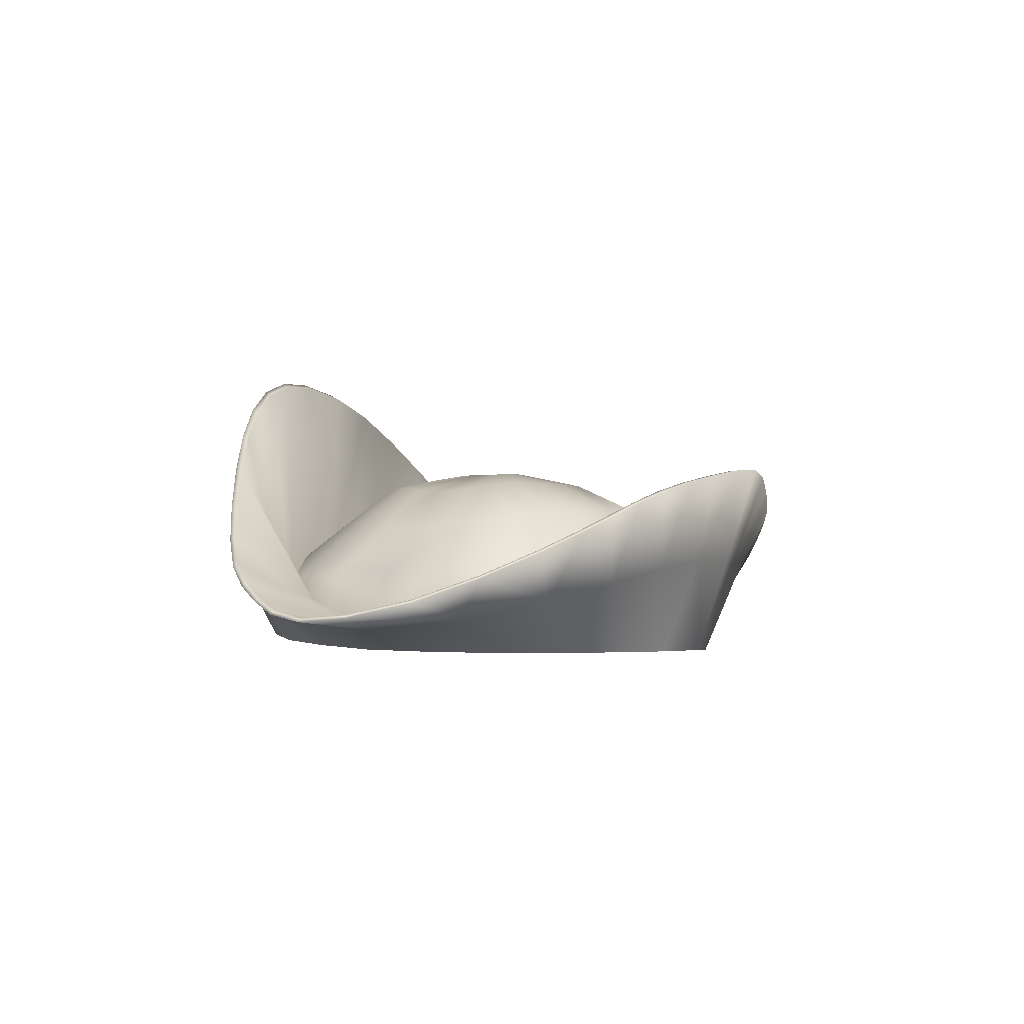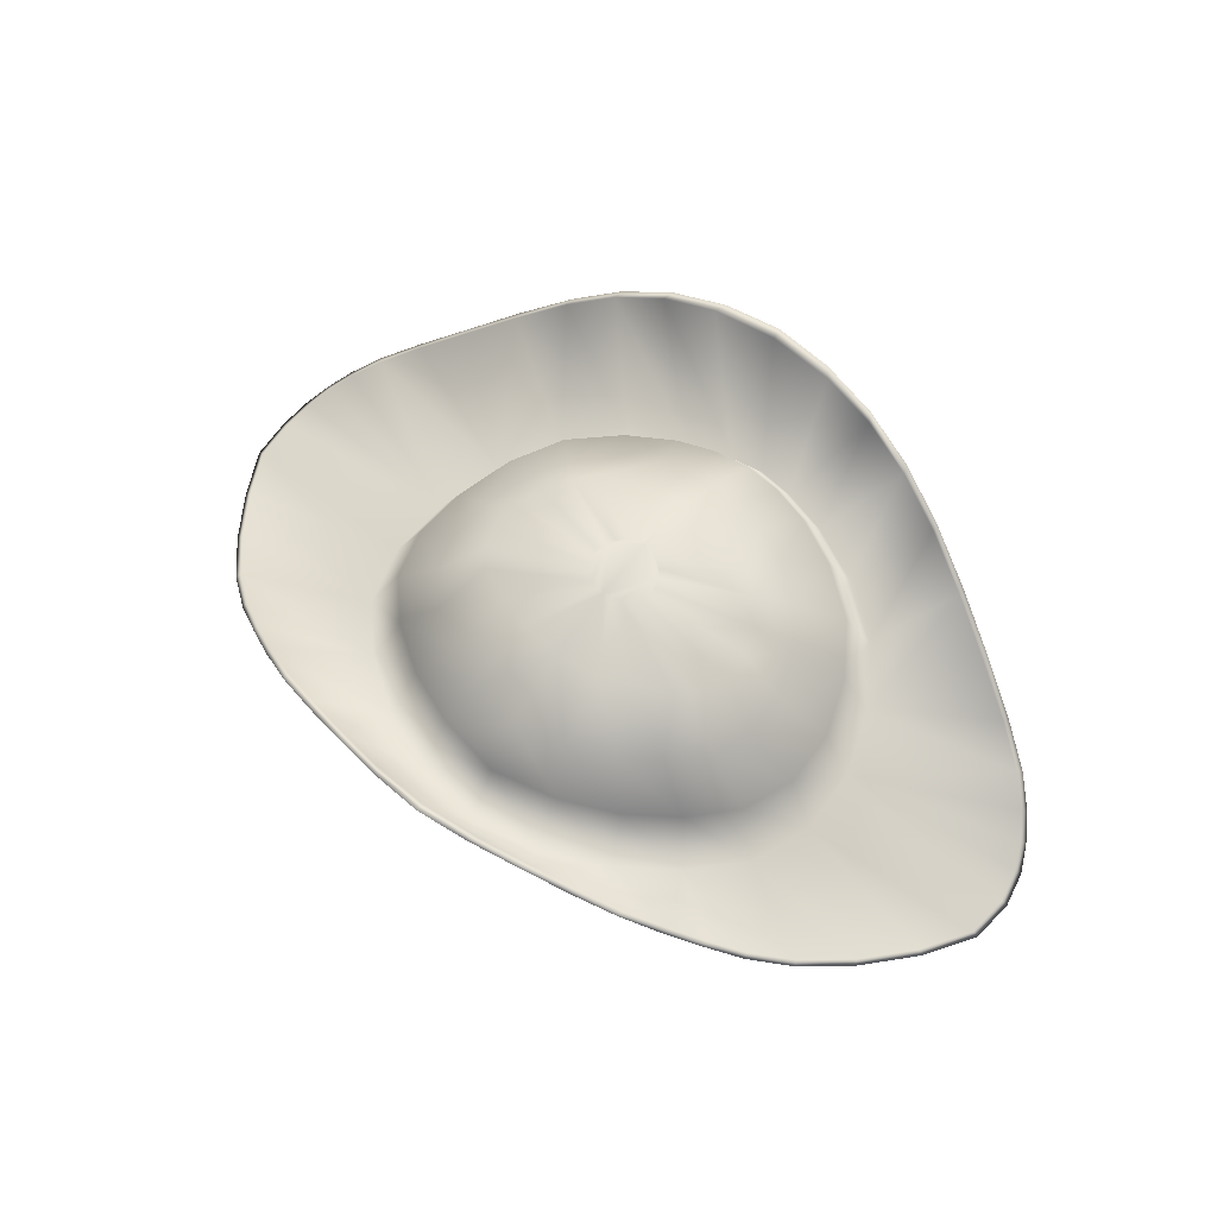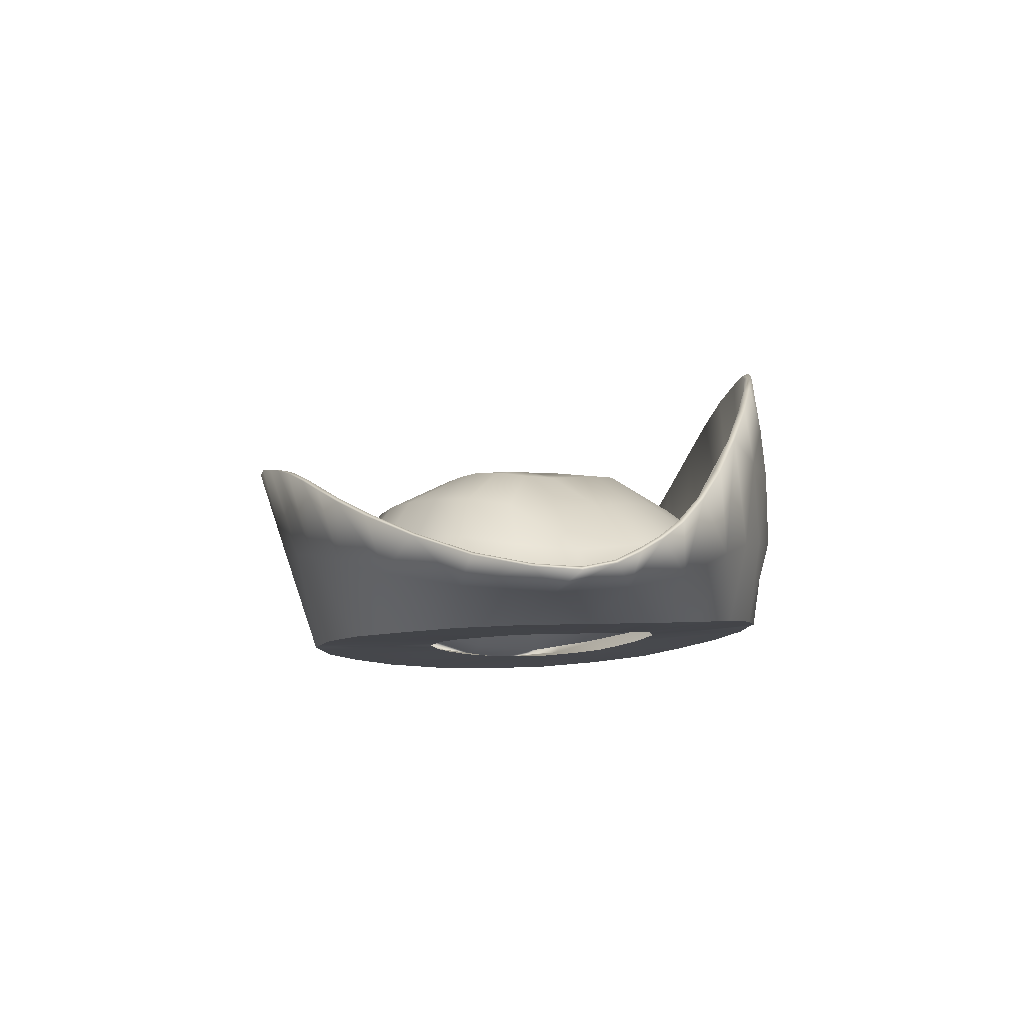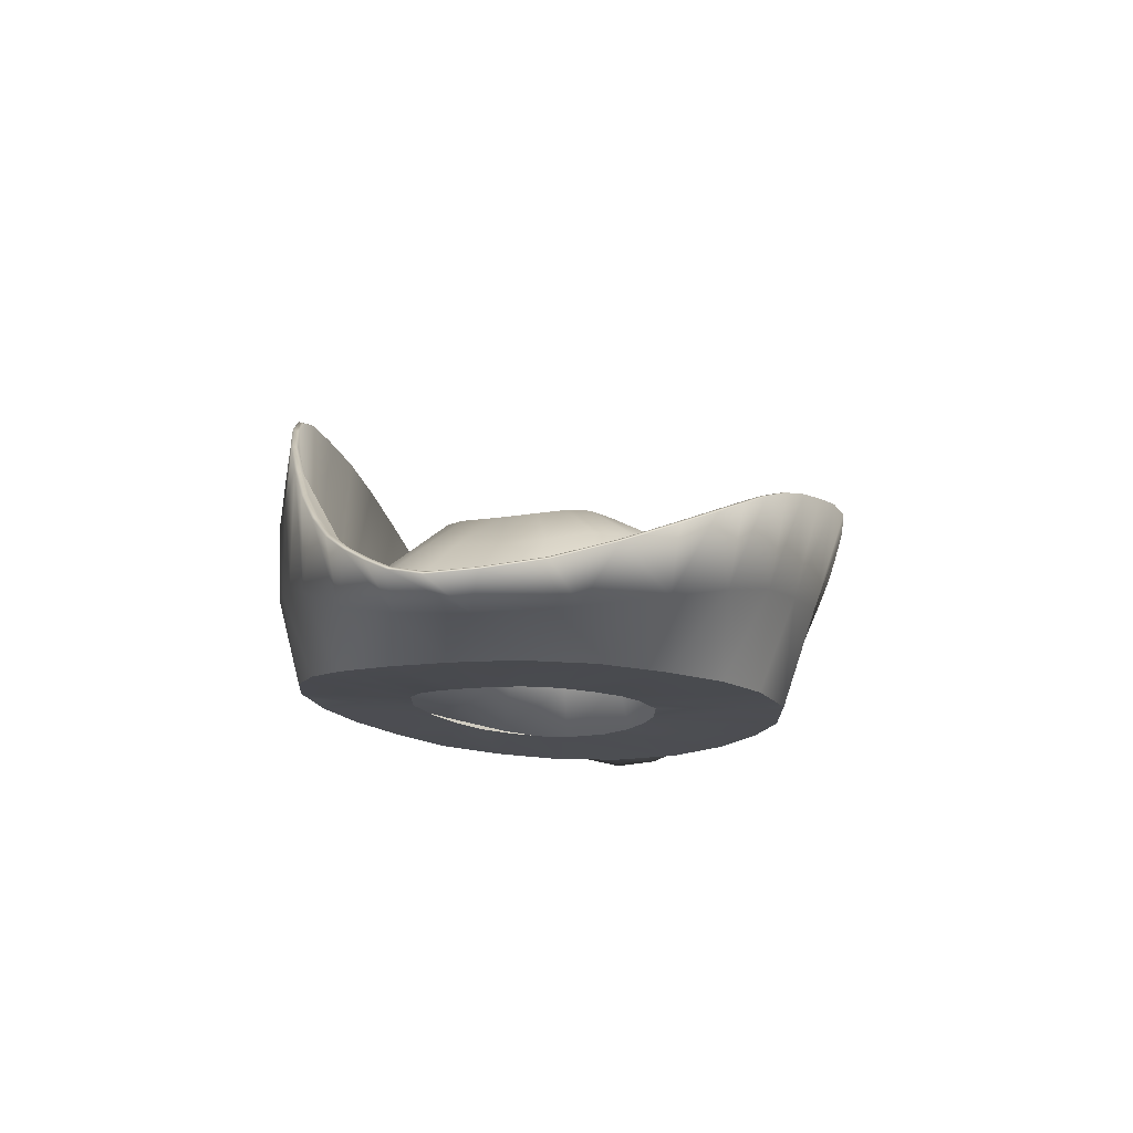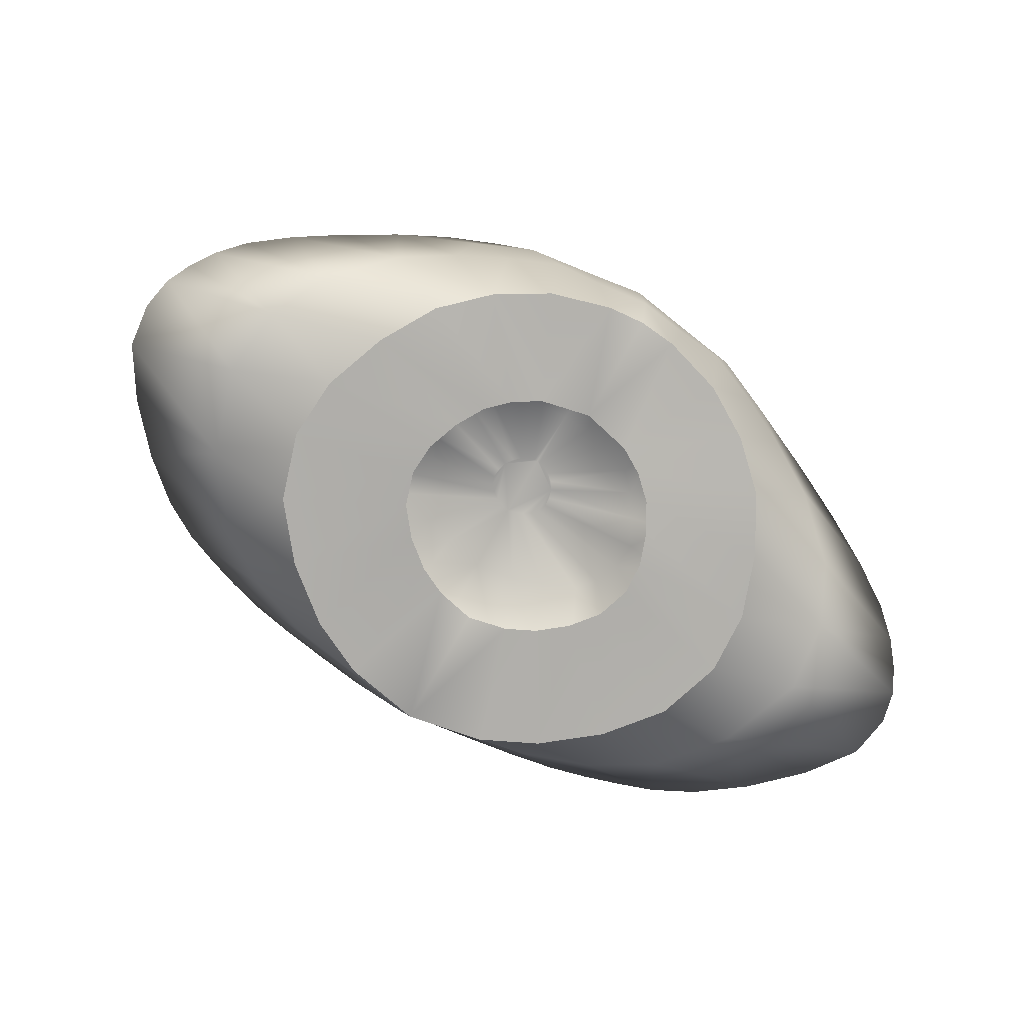
<metadata>
{"format":"obj","ext":"obj","renderer":"f3d","projection":"perspective","resolution":1024,"background":"white","views":[{"elev":-3.7,"azim":112.1,"up":"+Y"},{"elev":61.2,"azim":-143.0,"up":"+Y"},{"elev":-9.5,"azim":-94.6,"up":"+Y"},{"elev":-15.4,"azim":101.4,"up":"+Y"},{"elev":-76.2,"azim":-30.2,"up":"+Y"}]}
</metadata>
<code>
o hat
v 48.83 41.7 4.685
v 63.32 44.6 4.32
v 61.11 46.65 7.53
v 57.74 49.48 10.91
v 44.7 43.95 13.22
v 28.18 39.22 18.06
v 50.16 40.74 -5.76
v 30.37 47.33 -35.45
v 38.6 56.51 -38.67
v 43.49 54.14 -35.99
v 48.91 51.24 -31.92
v 38.98 44.62 -29.06
v 33.88 37.39 -18.61
v 9.236 51.25 -42.2
v 15.03 63.82 -46.56
v 22.03 62.4 -45.01
v 28.33 60.78 -43.26
v 20.62 49.7 -39.83
v 11.27 37.52 -37.2
v 46.1 42.03 -18.64
v 60.7 44.23 -17.91
v 65.1 42.18 -10.27
v 65.83 41.72 -3.753
v 7.609 65.14 -48.04
v 33.73 58.76 -41.08
v 54.94 47.6 -25.58
v 65 42.77 0.8945
v 52.4 53.6 14.57
v 45.71 58.89 18.32
v 36.71 48.33 20.74
v 14.23 40.86 28.53
v 21.84 52.09 28.77
v 29.21 50.87 25.22
v 38.49 64.95 21.88
v 31.18 70.94 24.98
v 27.05 63.64 27.04
v 14.38 53.3 31.79
v 23.98 76.01 27.4
v 16.51 79.84 29.17
v 18.29 70.65 30.11
v 18.02 63.49 30.87
v 7.777 53.04 32.35
v 5.462 41.34 31.06
v 8.443 82.27 30.35
v 7.99 72.93 31.12
v 8.264 63.53 32.24
v 36.35 37.87 0.4687
v 27.43 37.32 -26.69
v 19.52 37.46 -33.14
v 32.96 38.49 9.866
v 36.96 37.6 -8.832
v 21.78 40.15 24.06
v 14.34 38.98 8.522
v 17.25 38.05 -10.15
v 5.737 38.11 -19.61
v 7.247 39.81 13.85
v 18.51 38.29 -0.4333
v 13.96 38.01 -14.26
v 9.937 38.08 -17.54
v 16.78 38.6 4.351
v 18.81 38.15 -5.168
v 11.09 39.45 11.58
v 62.51 45.05 3.907
v 60.37 47.04 7.015
v 57.1 49.78 10.29
v 38.58 56.58 -37.71
v 43.32 54.29 -35.12
v 48.56 51.48 -31.18
v 15.76 63.65 -45.35
v 22.54 62.28 -43.85
v 28.64 60.72 -42.15
v 59.98 44.69 -17.62
v 64.24 42.71 -10.21
v 64.94 42.26 -3.909
v 8.575 64.93 -46.79
v 33.87 58.76 -40.05
v 54.4 47.96 -25.04
v 64.14 43.27 0.5912
v 51.94 53.77 13.83
v 45.46 58.88 17.46
v 38.47 64.75 20.91
v 31.4 70.55 23.91
v 24.42 75.46 26.25
v 17.19 79.17 27.96
v 9.383 81.52 29.11
v 33.76 42.39 9.292
v 27.68 44.43 -27.44
v 5.177 46.23 30.28
v 20.16 44.73 24.36
v 28.29 43.89 17.74
v 12.12 45.41 28.49
v 10.12 45.3 -37.1
v 19.71 44.96 -33.01
v 37.39 41.73 -10.75
v 34.16 43.47 -20.28
v 37.07 41 -0.4591
v 30.03 50.4 7.708
v 24.79 52.16 -23.93
v 5.411 53.71 25.78
v 18.31 52.42 20.69
v 25.32 51.7 14.98
v 11.39 53 24.24
v 9.664 52.91 -32.24
v 17.92 52.62 -28.72
v 33.15 49.83 -9.55
v 30.37 51.34 -17.76
v 32.88 49.21 -0.6888
v 23.42 57.45 3.378
v 19.36 58.81 -21.09
v 4.377 60.01 17.36
v 14.36 59.01 13.42
v 19.77 58.45 9.005
v 9.002 59.46 16.17
v 7.667 59.39 -27.53
v 14.06 59.16 -24.8
v 25.84 57.01 -9.971
v 23.68 58.17 -16.32
v 25.62 56.53 -3.117
v 17.93 62.79 0.8254
v 16.19 63.63 -14.38
v 4.116 64.38 9.51
v 13.08 63.76 7.062
v 15.65 63.41 4.321
v 7.919 64.03 8.771
v 6.16 63.99 -18.38
v 11.06 63.85 -16.68
v 20.11 62.51 -7.469
v 18.51 63.23 -11.41
v 20.28 62.21 -3.21
v 4.45 65.9 -2.304
v 3.602 66.18 -7.428
v 0.4636 66.43 0.6234
v 2.553 66.22 -0.2017
v 3.688 66.11 -1.125
v 1.432 66.32 0.374
v 1.152 66.3 -8.775
v 2.49 66.25 -8.204
v 4.957 65.8 -5.099
v 4.506 66.05 -6.428
v 4.912 65.7 -3.664
v -48.83 41.7 4.685
v -63.32 44.6 4.32
v -61.11 46.65 7.53
v -57.74 49.48 10.91
v -44.7 43.95 13.22
v -28.18 39.22 18.06
v -50.16 40.74 -5.76
v -30.37 47.33 -35.45
v -38.6 56.51 -38.67
v -43.49 54.14 -35.99
v -48.91 51.24 -31.92
v -38.98 44.62 -29.06
v -33.88 37.39 -18.61
v -9.236 51.25 -42.2
v -15.03 63.82 -46.56
v -22.03 62.4 -45.01
v -28.33 60.78 -43.26
v -20.62 49.7 -39.83
v -11.27 37.52 -37.2
v -46.1 42.03 -18.64
v -60.7 44.23 -17.91
v -65.1 42.18 -10.27
v -65.83 41.72 -3.753
v -7.609 65.14 -48.04
v -33.73 58.76 -41.08
v -54.94 47.6 -25.58
v -65 42.77 0.8945
v -52.4 53.6 14.57
v -45.71 58.89 18.32
v -36.71 48.33 20.74
v -14.23 40.86 28.53
v -21.84 52.09 28.77
v -29.21 50.87 25.22
v -38.49 64.95 21.88
v -31.18 70.94 24.98
v -27.05 63.64 27.04
v -14.38 53.3 31.79
v -23.98 76.01 27.4
v -16.51 79.84 29.17
v -18.29 70.65 30.11
v -18.02 63.49 30.87
v -7.777 53.04 32.35
v -5.462 41.34 31.06
v -8.443 82.27 30.35
v -7.99 72.93 31.12
v -8.264 63.53 32.24
v -36.35 37.87 0.4687
v -27.43 37.32 -26.69
v -19.52 37.46 -33.14
v -32.96 38.49 9.866
v -36.96 37.6 -8.832
v -21.78 40.15 24.06
v -14.34 38.98 8.522
v -17.25 38.05 -10.15
v -5.737 38.11 -19.61
v -7.247 39.81 13.85
v -18.51 38.29 -0.4333
v -13.96 38.01 -14.26
v -9.937 38.08 -17.54
v -16.78 38.6 4.351
v -18.81 38.15 -5.168
v -11.09 39.45 11.58
v -62.51 45.05 3.907
v -60.37 47.04 7.015
v -57.1 49.78 10.29
v -38.58 56.58 -37.71
v -43.32 54.29 -35.12
v -48.56 51.48 -31.18
v -15.76 63.65 -45.35
v -22.54 62.28 -43.85
v -28.64 60.72 -42.15
v -59.98 44.69 -17.62
v -64.24 42.71 -10.21
v -64.94 42.26 -3.909
v -8.575 64.93 -46.79
v -33.87 58.76 -40.05
v -54.4 47.96 -25.04
v -64.14 43.27 0.5912
v -51.94 53.77 13.83
v -45.46 58.88 17.46
v -38.47 64.75 20.91
v -31.4 70.55 23.91
v -24.42 75.46 26.25
v -17.19 79.17 27.96
v -9.383 81.52 29.11
v -33.76 42.39 9.292
v -27.68 44.43 -27.44
v -5.177 46.23 30.28
v -20.16 44.73 24.36
v -28.29 43.89 17.74
v -12.12 45.41 28.49
v -10.12 45.3 -37.1
v -19.71 44.96 -33.01
v -37.39 41.73 -10.75
v -34.16 43.47 -20.28
v -37.07 41 -0.4591
v -30.03 50.4 7.708
v -24.79 52.16 -23.93
v -5.411 53.71 25.78
v -18.31 52.42 20.69
v -25.32 51.7 14.98
v -11.39 53 24.24
v -9.664 52.91 -32.24
v -17.92 52.62 -28.72
v -33.15 49.83 -9.55
v -30.37 51.34 -17.76
v -32.88 49.21 -0.6888
v -23.42 57.45 3.378
v -19.36 58.81 -21.09
v -4.377 60.01 17.36
v -14.36 59.01 13.42
v -19.77 58.45 9.005
v -9.002 59.46 16.17
v -7.667 59.39 -27.53
v -14.06 59.16 -24.8
v -25.84 57.01 -9.971
v -23.68 58.17 -16.32
v -25.62 56.53 -3.117
v -17.93 62.79 0.8254
v -16.19 63.63 -14.38
v -4.116 64.38 9.51
v -13.08 63.76 7.062
v -15.65 63.41 4.321
v -7.919 64.03 8.771
v -6.16 63.99 -18.38
v -11.06 63.85 -16.68
v -20.11 62.51 -7.469
v -18.51 63.23 -11.41
v -20.28 62.21 -3.21
v -4.45 65.9 -2.304
v -3.602 66.18 -7.428
v -0.4636 66.43 0.6234
v -2.553 66.22 -0.2017
v -3.688 66.11 -1.125
v -1.432 66.32 0.374
v -1.152 66.3 -8.775
v -2.49 66.25 -8.204
v -4.957 65.8 -5.099
v -4.506 66.05 -6.428
v -4.912 65.7 -3.664
v 0 82.31 29.69
v 0 65.54 -47.55
v 0 53.12 -34.29
v 0 53.99 26.31
v 0 59.55 -29.11
v 0 60.23 17.77
v 0 64.09 -19.36
v 0 64.51 9.767
v 0 66.34 -9.106
v 0 66.48 0.7098
v 0 41.69 31.53
v 0 37.66 -39.38
v 0 51.97 -44.23
v 0 51.45 33.46
v 0 83.08 30.95
v 0 74.04 31.89
v 0 64.78 33.4
v 0 65.77 -48.83
v 0 40.08 15.45
v 0 38.14 -20.87
v 0 45.54 -39.48
v 0 46.56 30.9
f 3 5 1
f 27 1 7
f 1 27 2
f 47 7 1
f 50 47 1
f 1 5 50
f 1 2 3
f 3 4 5
f 28 30 5
f 5 30 6
f 5 4 28
f 5 6 50
f 28 29 30
f 30 34 33
f 30 29 34
f 52 30 33
f 30 52 6
f 33 34 36
f 34 35 36
f 33 32 52
f 36 32 33
f 31 52 32
f 41 37 32
f 41 32 36
f 32 37 31
f 40 41 36
f 36 38 40
f 35 38 36
f 38 39 40
f 31 37 42
f 42 43 31
f 294 291 43
f 43 42 294
f 7 23 27
f 22 23 7
f 22 7 20
f 7 47 51
f 20 7 51
f 20 21 22
f 26 20 12
f 26 21 20
f 20 51 13
f 12 20 13
f 12 11 26
f 10 12 8
f 12 13 48
f 8 12 48
f 10 11 12
f 8 9 10
f 25 8 18
f 8 25 9
f 49 18 8
f 48 49 8
f 18 17 25
f 16 18 14
f 18 49 19
f 14 18 19
f 16 17 18
f 14 15 16
f 24 14 293
f 14 24 15
f 292 293 14
f 19 292 14
f 293 298 24
f 40 39 44
f 44 45 40
f 295 296 45
f 40 45 41
f 45 44 295
f 296 46 45
f 297 294 46
f 46 41 45
f 37 41 46
f 37 46 42
f 294 42 46
f 297 46 296
f 49 48 58 59
f 13 51 61 54
f 48 13 54 58
f 6 52 62 53
f 292 19 55 300
f 47 50 60 57
f 52 31 56 62
f 51 47 57 61
f 50 6 53 60
f 19 49 59 55
f 43 291 299 56 31
f 2 27 78 63
f 22 21 72 73
f 26 11 68 77
f 34 29 80 81
f 27 23 74 78
f 3 2 63 64
f 35 34 81 82
f 24 298 282 75
f 28 4 65 79
f 4 3 64 65
f 38 35 82 83
f 15 24 75 69
f 29 28 79 80
f 23 22 73 74
f 9 25 76 66
f 39 38 83 84
f 17 16 70 71
f 44 39 84 85
f 21 26 77 72
f 25 17 71 76
f 11 10 67 68
f 16 15 69 70
f 10 9 66 67
f 295 44 85 281
f 301 92 75
f 69 75 92
f 75 282 301
f 70 69 93
f 92 93 69
f 71 70 93
f 76 71 93
f 93 87 76
f 66 76 87
f 87 67 66
f 68 67 87
f 87 95 68
f 77 68 95
f 72 77 95
f 95 94 72
f 73 72 94
f 73 94 96
f 74 73 96
f 63 78 96
f 78 74 96
f 64 63 96
f 96 86 65
f 65 64 96
f 86 79 65
f 81 86 90
f 86 81 80
f 80 79 86
f 90 82 81
f 82 90 89
f 89 83 82
f 83 89 91
f 91 84 83
f 84 91 88
f 88 85 84
f 85 88 302
f 302 281 85
f 92 301 283 103
f 96 94 105 107
f 88 91 102 99
f 90 86 97 101
f 91 89 100 102
f 89 90 101 100
f 94 95 106 105
f 302 88 99 284
f 87 93 104 98
f 93 92 103 104
f 86 96 107 97
f 95 87 98 106
f 98 104 115 109
f 105 106 117 116
f 99 102 113 110
f 101 97 108 112
f 106 98 109 117
f 104 103 114 115
f 284 99 110 286
f 100 101 112 111
f 97 107 118 108
f 103 283 285 114
f 107 105 116 118
f 102 100 111 113
f 114 285 287 125
f 118 116 127 129
f 113 111 122 124
f 109 115 126 120
f 116 117 128 127
f 110 113 124 121
f 112 108 119 123
f 117 109 120 128
f 115 114 125 126
f 286 110 121 288
f 111 112 123 122
f 108 118 129 119
f 128 120 131 139
f 126 125 136 137
f 288 121 132 290
f 122 123 134 133
f 119 129 140 130
f 125 287 289 136
f 129 127 138 140
f 124 122 133 135
f 120 126 137 131
f 127 128 139 138
f 121 124 135 132
f 123 119 130 134
f 130 140 138 139 131 137 136 289 290 132 135 133 134
f 143 141 145
f 167 147 141
f 141 142 167
f 187 141 147
f 190 141 187
f 141 190 145
f 141 143 142
f 143 145 144
f 168 145 170
f 145 146 170
f 145 168 144
f 145 190 146
f 168 170 169
f 170 173 174
f 170 174 169
f 192 173 170
f 170 146 192
f 173 176 174
f 174 176 175
f 173 192 172
f 176 173 172
f 171 172 192
f 181 172 177
f 181 176 172
f 172 171 177
f 180 176 181
f 176 180 178
f 175 176 178
f 178 180 179
f 171 182 177
f 182 171 183
f 294 183 291
f 183 294 182
f 147 167 163
f 162 147 163
f 162 160 147
f 147 191 187
f 160 191 147
f 160 162 161
f 166 152 160
f 166 160 161
f 160 153 191
f 152 153 160
f 152 166 151
f 150 148 152
f 152 188 153
f 148 188 152
f 150 152 151
f 148 150 149
f 165 158 148
f 148 149 165
f 189 148 158
f 188 148 189
f 158 165 157
f 156 154 158
f 158 159 189
f 154 159 158
f 156 158 157
f 154 156 155
f 164 293 154
f 154 155 164
f 292 154 293
f 159 154 292
f 293 164 298
f 180 184 179
f 184 180 185
f 295 185 296
f 180 181 185
f 185 295 184
f 296 185 186
f 297 186 294
f 186 185 181
f 177 186 181
f 177 182 186
f 294 186 182
f 297 296 186
f 189 199 198 188
f 153 194 201 191
f 188 198 194 153
f 146 193 202 192
f 292 300 195 159
f 187 197 200 190
f 192 202 196 171
f 191 201 197 187
f 190 200 193 146
f 159 195 199 189
f 183 171 196 299 291
f 142 203 218 167
f 162 213 212 161
f 166 217 208 151
f 174 221 220 169
f 167 218 214 163
f 143 204 203 142
f 175 222 221 174
f 164 215 282 298
f 168 219 205 144
f 144 205 204 143
f 178 223 222 175
f 155 209 215 164
f 169 220 219 168
f 163 214 213 162
f 149 206 216 165
f 179 224 223 178
f 157 211 210 156
f 184 225 224 179
f 161 212 217 166
f 165 216 211 157
f 151 208 207 150
f 156 210 209 155
f 150 207 206 149
f 295 281 225 184
f 301 215 232
f 209 232 215
f 215 301 282
f 210 233 209
f 232 209 233
f 211 233 210
f 216 233 211
f 233 216 227
f 206 227 216
f 227 206 207
f 208 227 207
f 227 208 235
f 217 235 208
f 212 235 217
f 235 212 234
f 213 234 212
f 213 236 234
f 214 236 213
f 203 236 218
f 218 236 214
f 204 236 203
f 236 205 226
f 205 236 204
f 226 205 219
f 221 230 226
f 226 220 221
f 220 226 219
f 230 221 222
f 222 229 230
f 229 222 223
f 223 231 229
f 231 223 224
f 224 228 231
f 228 224 225
f 225 302 228
f 302 225 281
f 232 243 283 301
f 236 247 245 234
f 228 239 242 231
f 230 241 237 226
f 231 242 240 229
f 229 240 241 230
f 234 245 246 235
f 302 284 239 228
f 227 238 244 233
f 233 244 243 232
f 226 237 247 236
f 235 246 238 227
f 238 249 255 244
f 245 256 257 246
f 239 250 253 242
f 241 252 248 237
f 246 257 249 238
f 244 255 254 243
f 284 286 250 239
f 240 251 252 241
f 237 248 258 247
f 243 254 285 283
f 247 258 256 245
f 242 253 251 240
f 254 265 287 285
f 258 269 267 256
f 253 264 262 251
f 249 260 266 255
f 256 267 268 257
f 250 261 264 253
f 252 263 259 248
f 257 268 260 249
f 255 266 265 254
f 286 288 261 250
f 251 262 263 252
f 248 259 269 258
f 268 279 271 260
f 266 277 276 265
f 288 290 272 261
f 262 273 274 263
f 259 270 280 269
f 265 276 289 287
f 269 280 278 267
f 264 275 273 262
f 260 271 277 266
f 267 278 279 268
f 261 272 275 264
f 263 274 270 259
f 270 274 273 275 272 290 289 276 277 271 279 278 280

</code>
